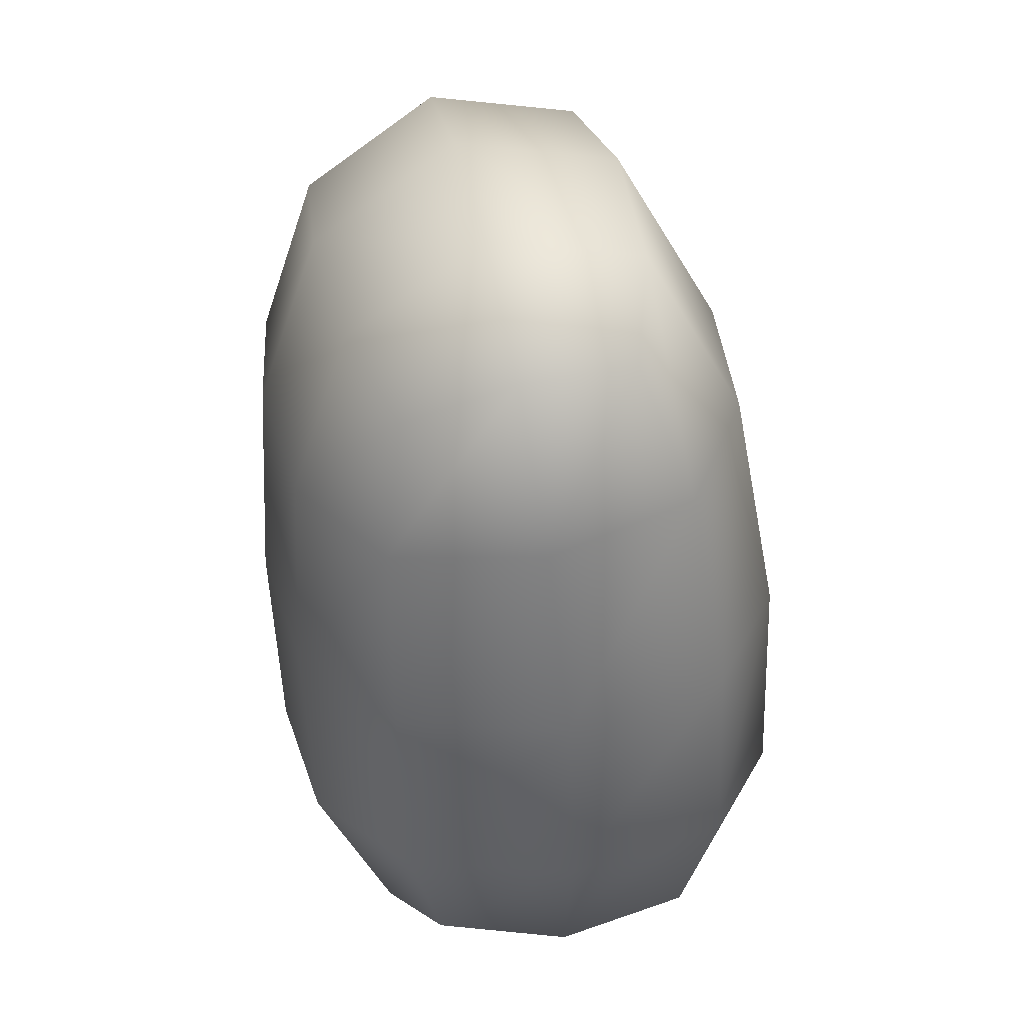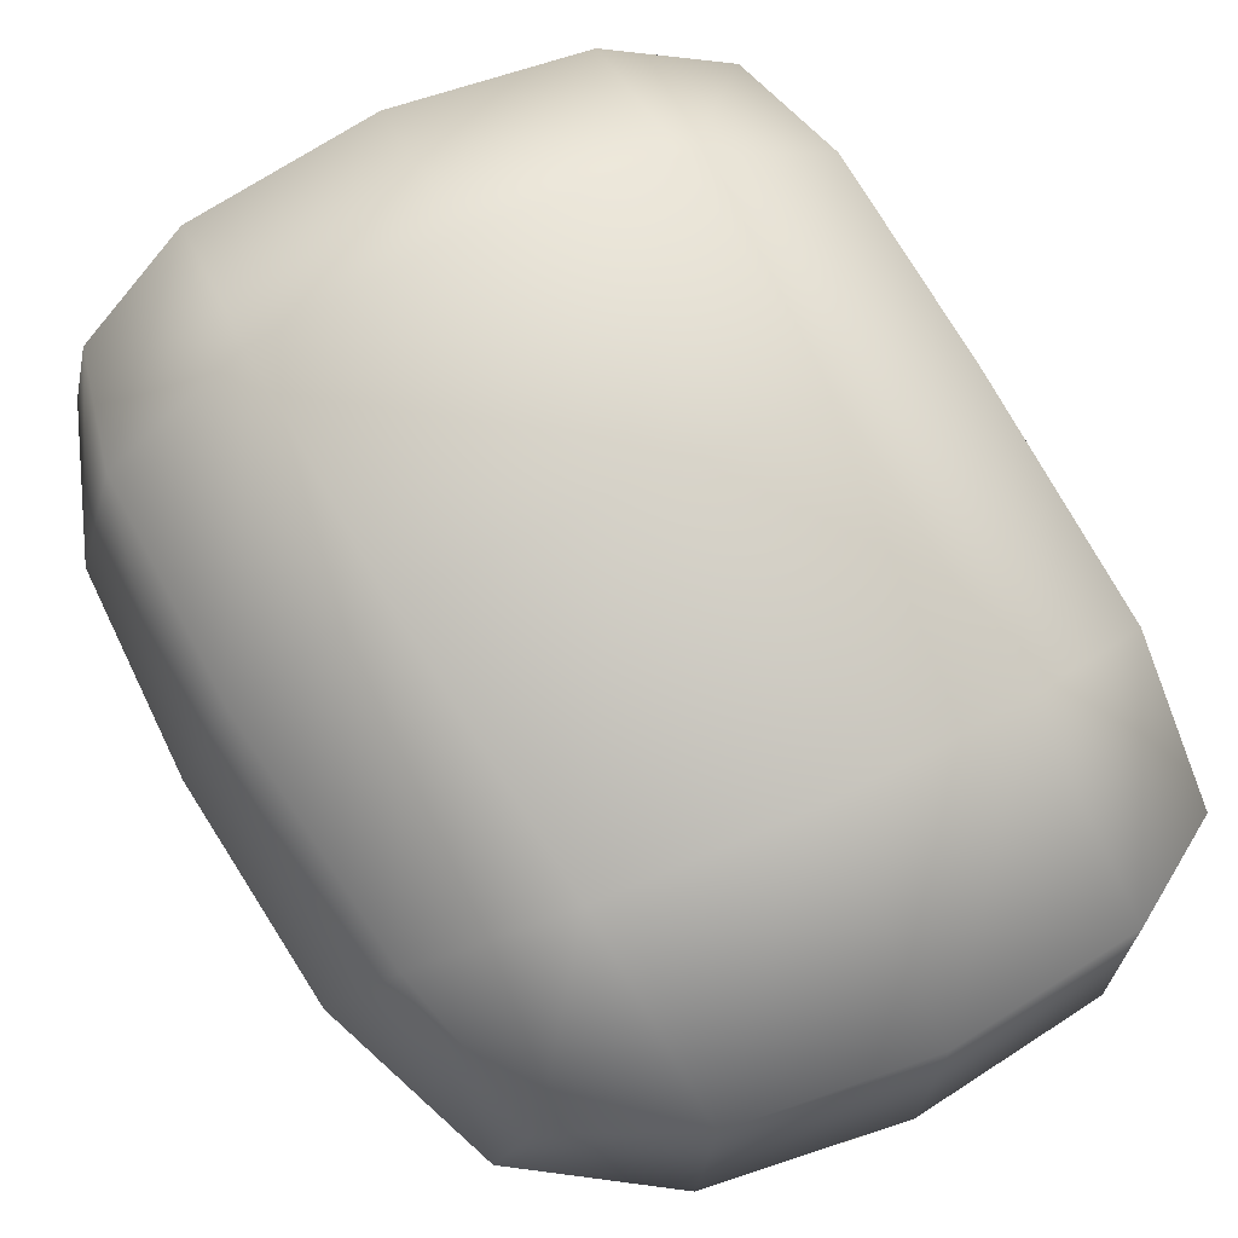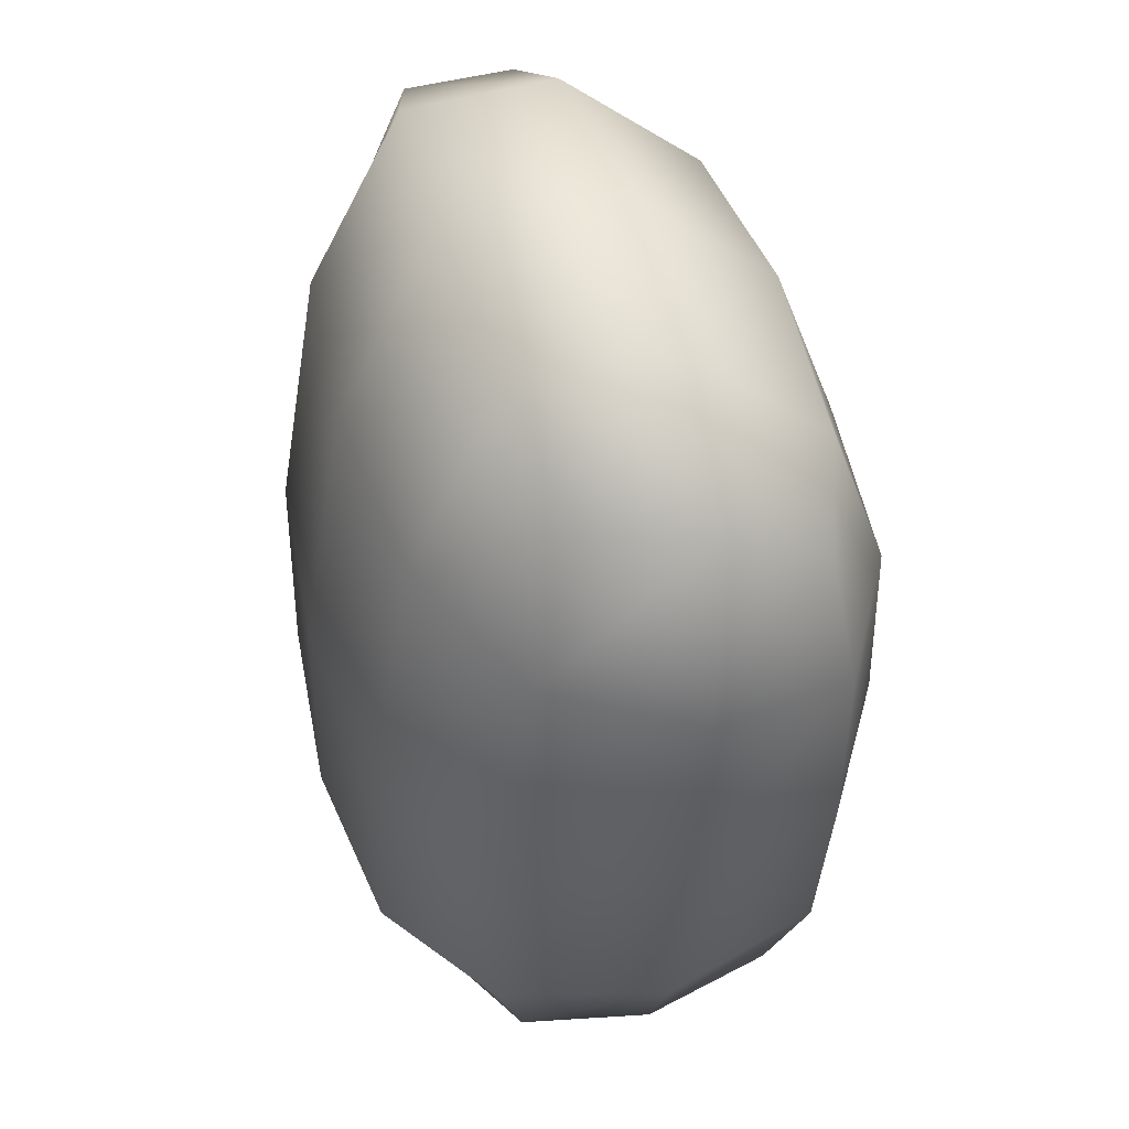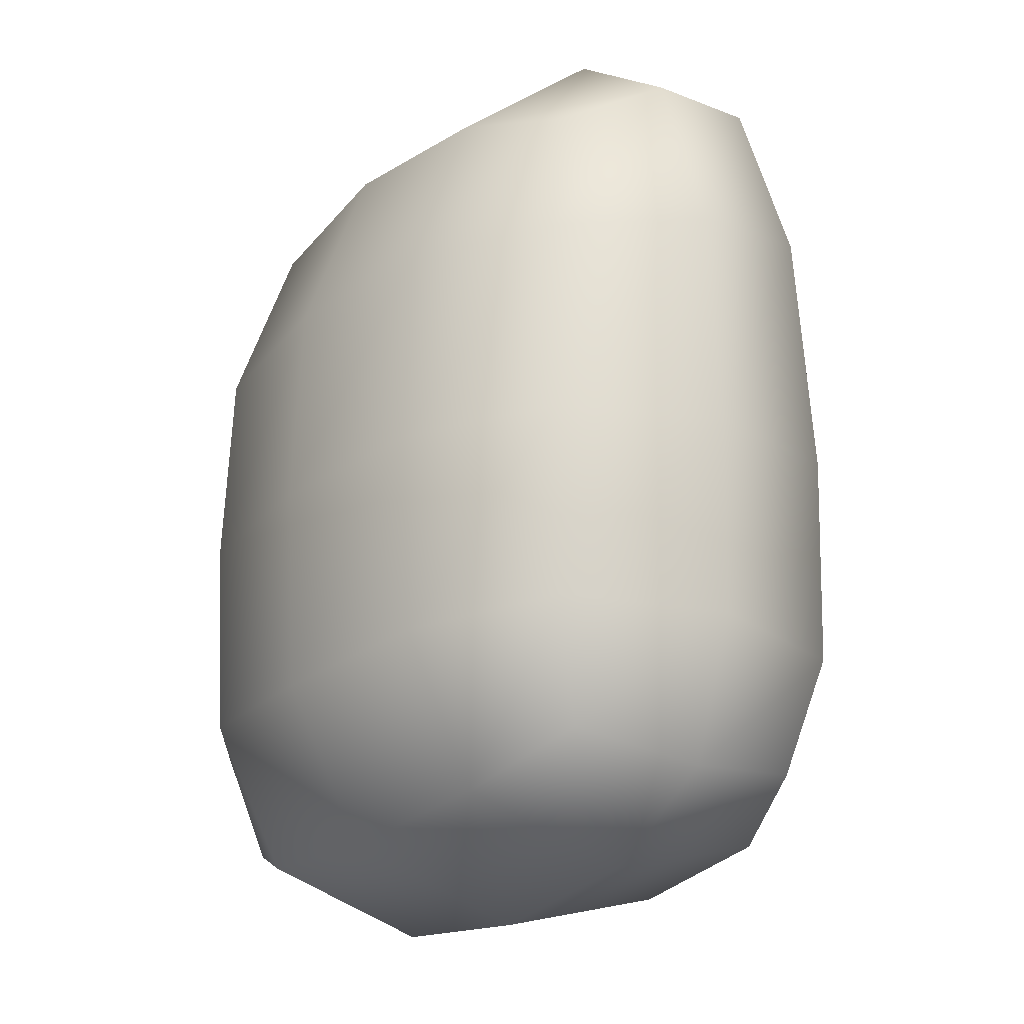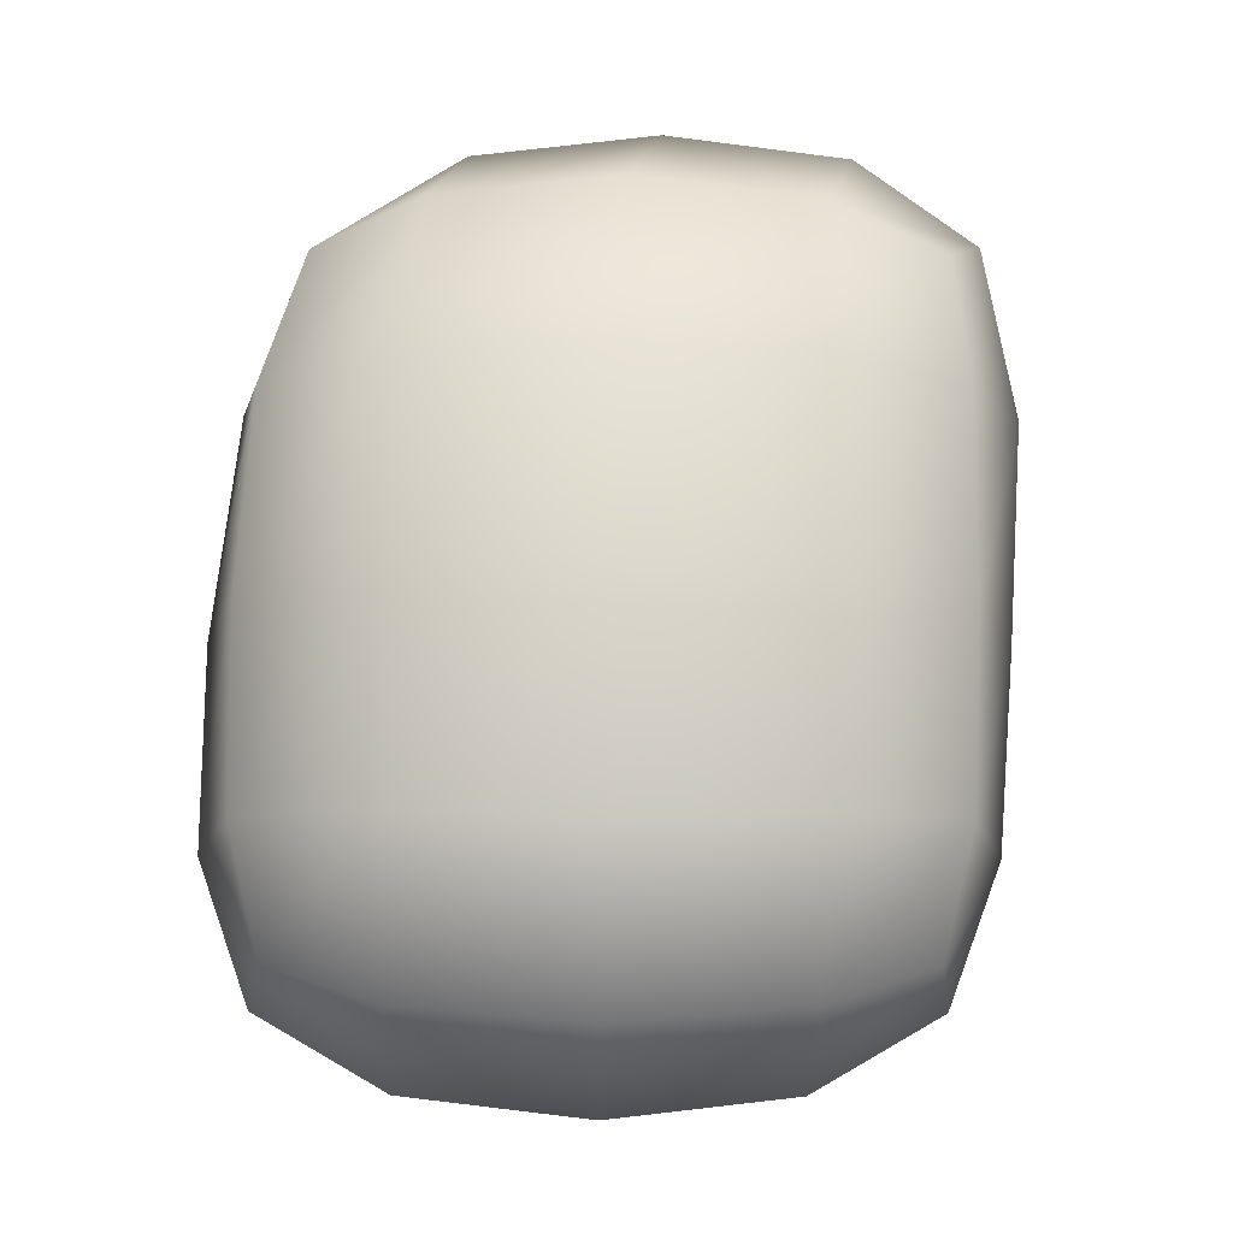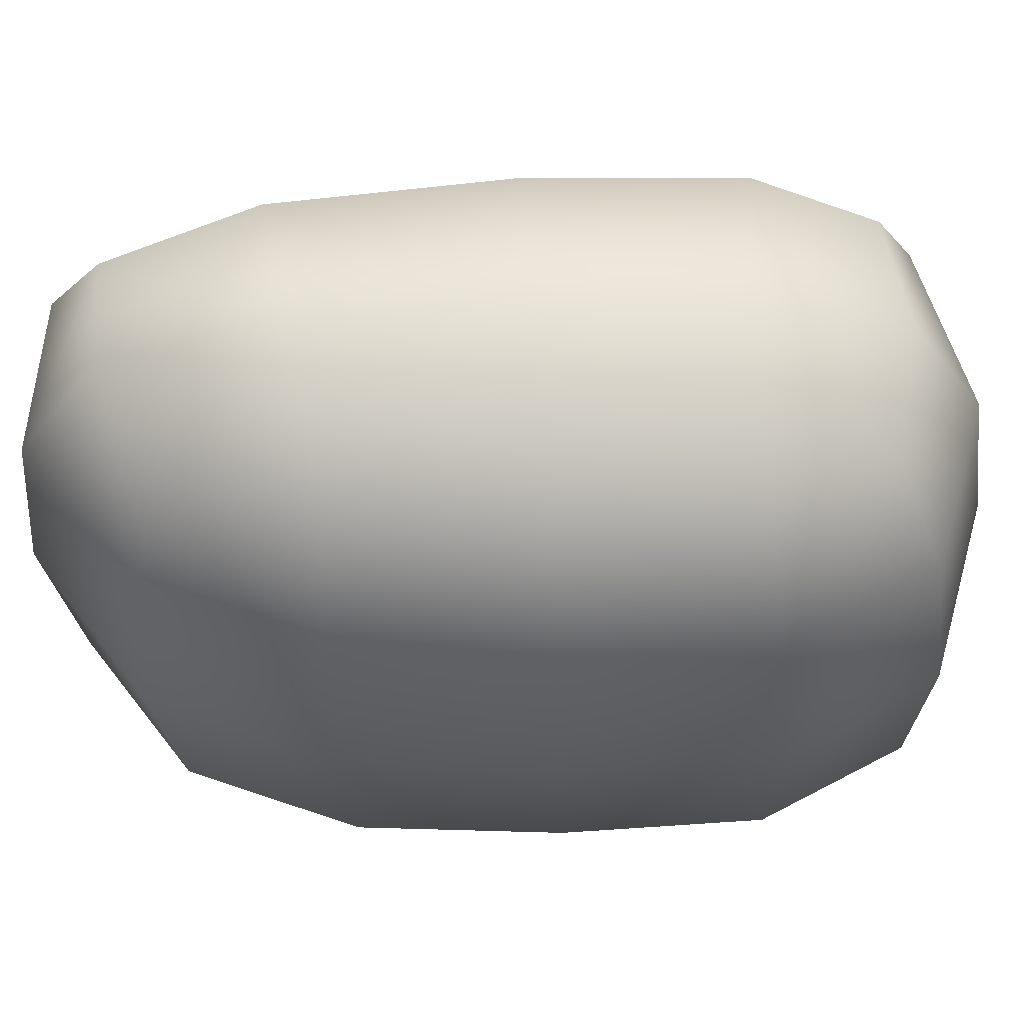
<metadata>
{"format":"obj","ext":"obj","renderer":"f3d","projection":"perspective","resolution":1024,"background":"white","views":[{"elev":31.9,"azim":80.3,"up":"+Z"},{"elev":72.3,"azim":-25.5,"up":"+Y"},{"elev":52.3,"azim":-107.1,"up":"+Z"},{"elev":-23.5,"azim":54.3,"up":"+Z"},{"elev":-17.5,"azim":-1.1,"up":"+Z"},{"elev":-31.4,"azim":91.7,"up":"+Y"}]}
</metadata>
<code>
v -0.4937 0.113 0.8898
v 0.7804 0.113 0.8898
v -0.6367 0.2921 -0.6642
v 0.6374 0.2921 -0.6642
v -0.5817 -0.3609 0.7509
v 0.6924 -0.3609 0.7509
v -0.6367 -0.2921 -0.6642
v 0.6374 -0.2921 -0.6642
v 0.1763 0.1948 1.073
v 0.000347 0.4152 -0.7956
v 0.000347 -0.4152 -0.7956
v 0.04435 -0.4703 0.865
v -0.6708 0.3371 0.05785
v 0.7449 0.3371 0.05785
v -0.7002 -0.3921 0.01157
v 0.7155 -0.3921 0.01157
v 0.000347 -0.6228 -0
v 0.04435 0.5677 0.06942
v -0.5916 0.2376 0.5718
v 0.5684 0.1729 1.026
v 0.7006 0.3618 -0.4009
v -0.3975 0.386 -0.7575
v -0.6832 0 -0.7053
v 0.6839 -0 -0.7053
v -0.3975 -0.386 -0.7575
v -0.6945 -0.3687 -0.4067
v 0.7215 -0.3993 0.4482
v -0.3515 -0.4437 0.8302
v -0.577 -0.133 0.8729
v 0.7902 -0.133 0.8729
v -0.2273 0.1729 1.026
v 0.3982 0.386 -0.7575
v 0.3982 -0.386 -0.7575
v 0.4442 -0.4437 0.8302
v 0.1268 -0.1584 1.114
v 0.005847 -0.6037 0.4661
v 0.000347 0 -0.9149
v 0.005847 0.5899 -0.4488
v -0.6908 0.3618 -0.4009
v 0.7998 0.2376 0.5718
v -0.67 -0.3993 0.4482
v 0.697 -0.3687 -0.4067
v 0.000347 -0.5968 -0.4574
v 0.1268 0.4384 0.657
v -0.3636 0.5243 0.06797
v -0.4057 -0.5794 0.001446
v 0.8364 -0.02755 0.03471
v -0.7917 -0.02755 0.03471
v 0.4083 -0.5794 0.001446
v 0.4504 0.5243 0.06797
v 0.4104 0.5476 -0.4311
v 0.4028 -0 -0.8677
v 0.413 -0.5643 0.4522
v 0.5267 -0.1552 1.063
v -0.732 -0.08175 0.506
v 0.8633 -0.08175 0.506
v -0.2781 -0.1552 1.063
v -0.3964 -0.5643 0.4522
v -0.4021 0 -0.8677
v -0.399 0.5476 -0.4311
v -0.281 0.3999 0.6342
v -0.4043 -0.5545 -0.4395
v 0.8007 -0.003443 -0.3987
v -0.7945 -0.003443 -0.3987
v 0.4052 -0.5545 -0.4395
v 0.5284 0.3999 0.6342
f 18 50 51 38
f 50 14 21 51
f 51 21 4 32
f 38 51 32 10
f 10 32 52 37
f 32 4 24 52
f 52 24 8 33
f 37 52 33 11
f 17 49 53 36
f 49 16 27 53
f 53 27 6 34
f 36 53 34 12
f 12 34 54 35
f 34 6 30 54
f 54 30 2 20
f 35 54 20 9
f 13 48 55 19
f 48 15 41 55
f 55 41 5 29
f 19 55 29 1
f 16 47 56 27
f 47 14 40 56
f 56 40 2 30
f 27 56 30 6
f 5 28 57 29
f 28 12 35 57
f 57 35 9 31
f 29 57 31 1
f 15 46 58 41
f 46 17 36 58
f 58 36 12 28
f 41 58 28 5
f 3 22 59 23
f 22 10 37 59
f 59 37 11 25
f 23 59 25 7
f 13 45 60 39
f 45 18 38 60
f 60 38 10 22
f 39 60 22 3
f 1 31 61 19
f 31 9 44 61
f 61 44 18 45
f 19 61 45 13
f 7 25 62 26
f 25 11 43 62
f 62 43 17 46
f 26 62 46 15
f 8 24 63 42
f 24 4 21 63
f 63 21 14 47
f 42 63 47 16
f 3 23 64 39
f 23 7 26 64
f 64 26 15 48
f 39 64 48 13
f 11 33 65 43
f 33 8 42 65
f 65 42 16 49
f 43 65 49 17
f 9 20 66 44
f 20 2 40 66
f 66 40 14 50
f 44 66 50 18

</code>
